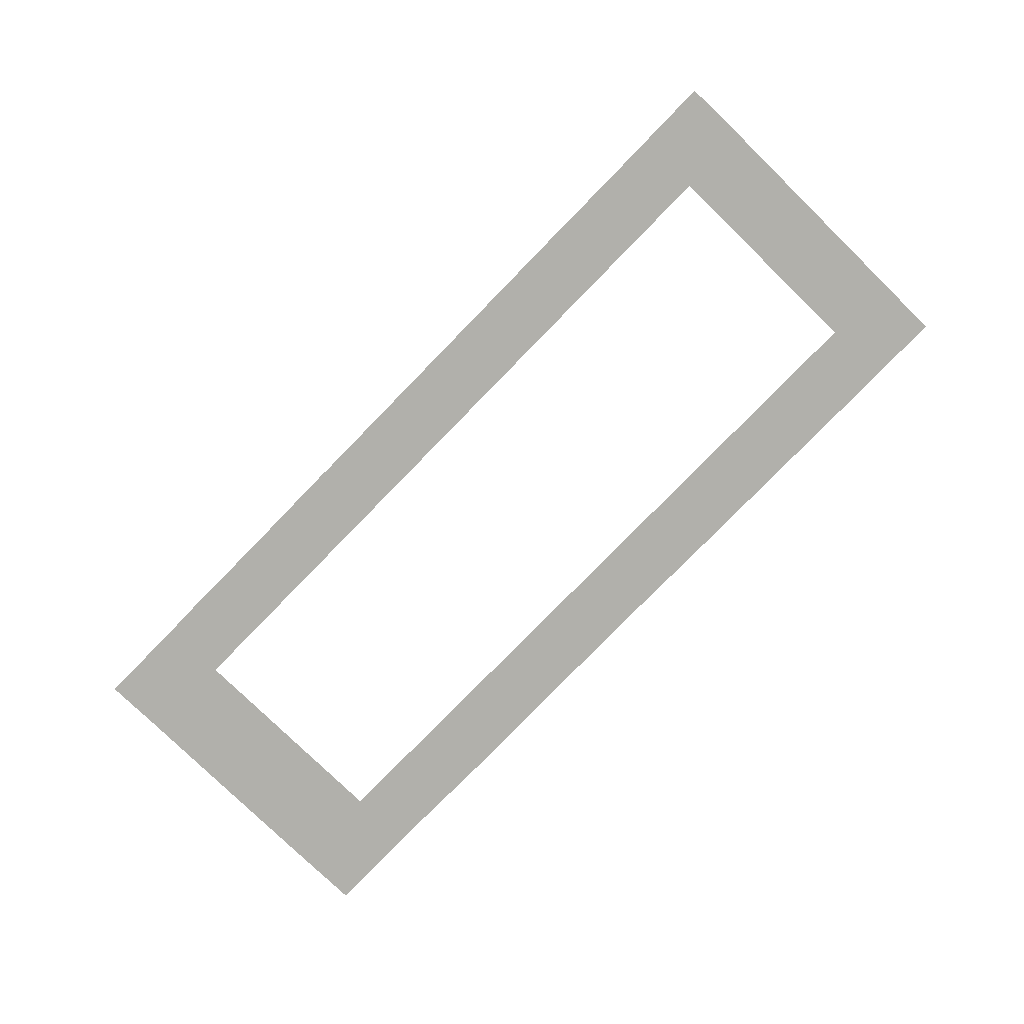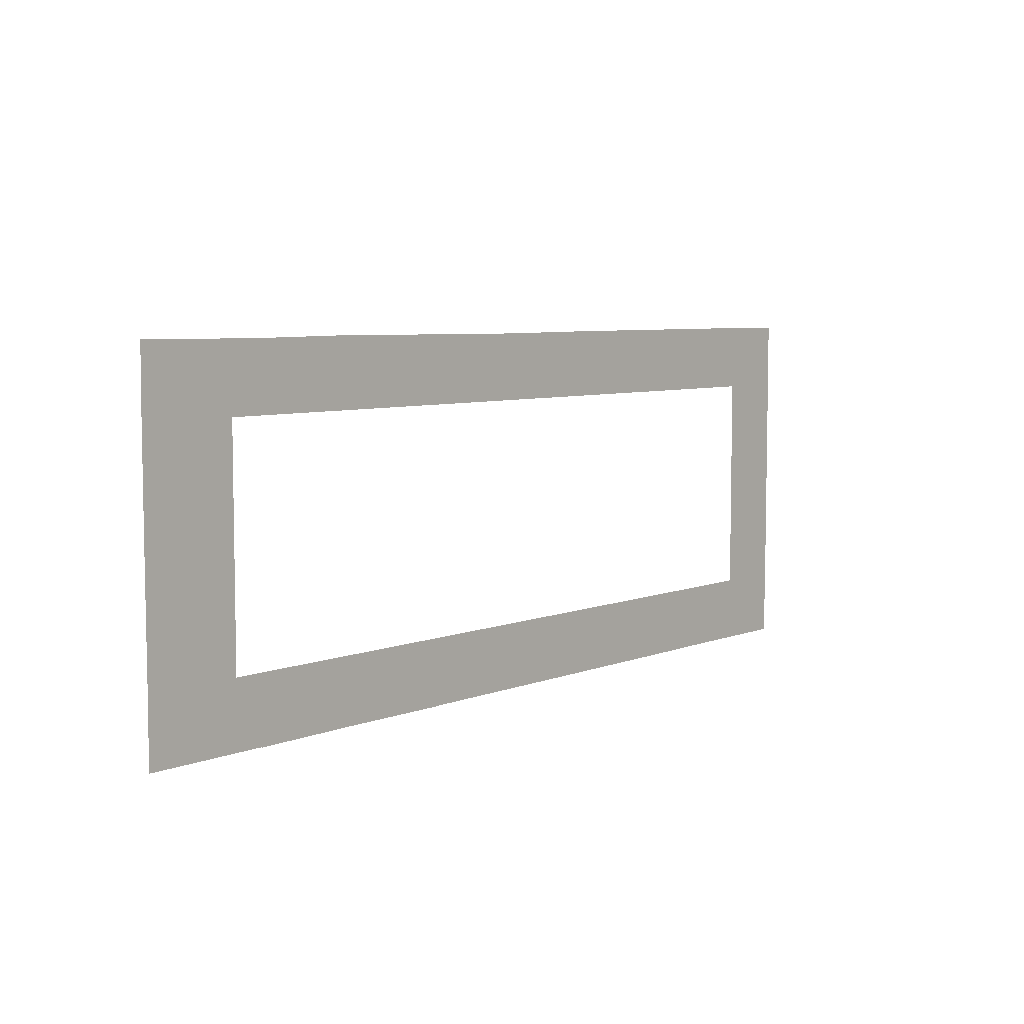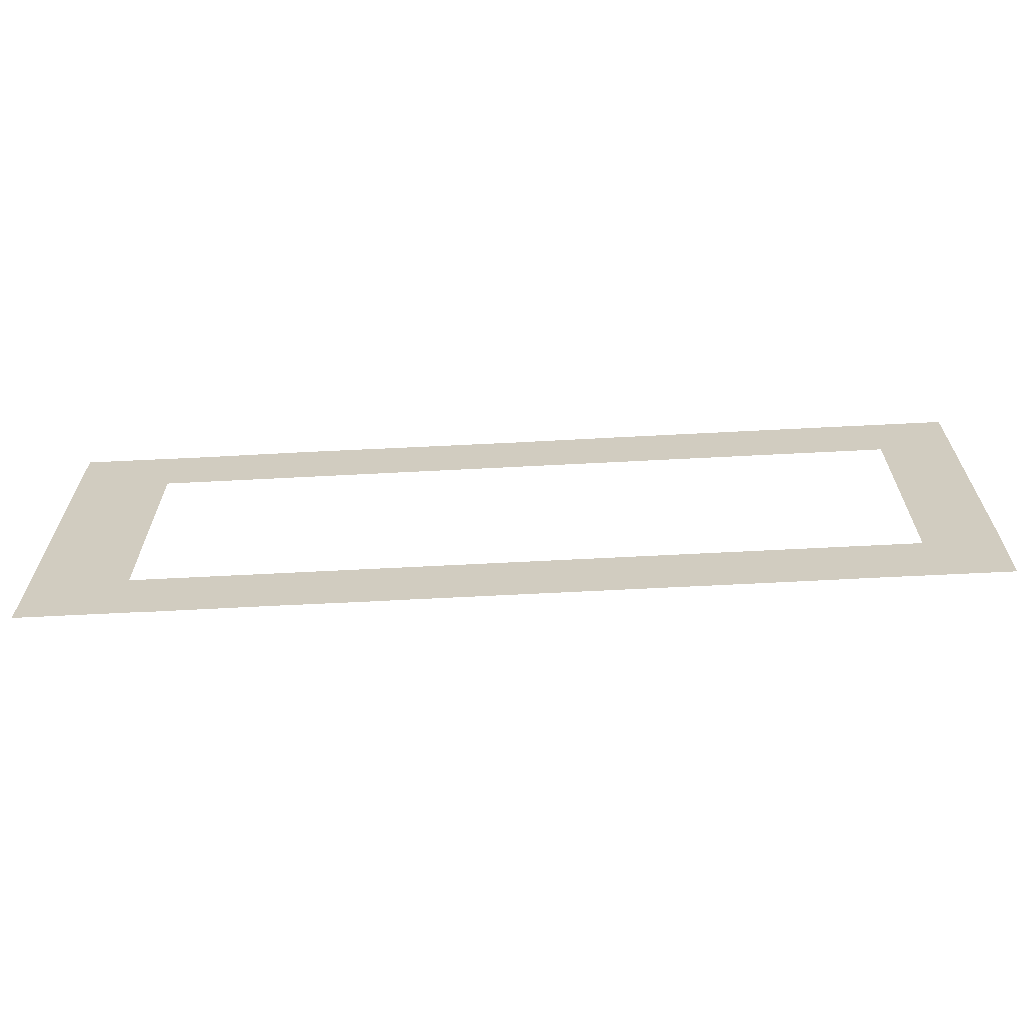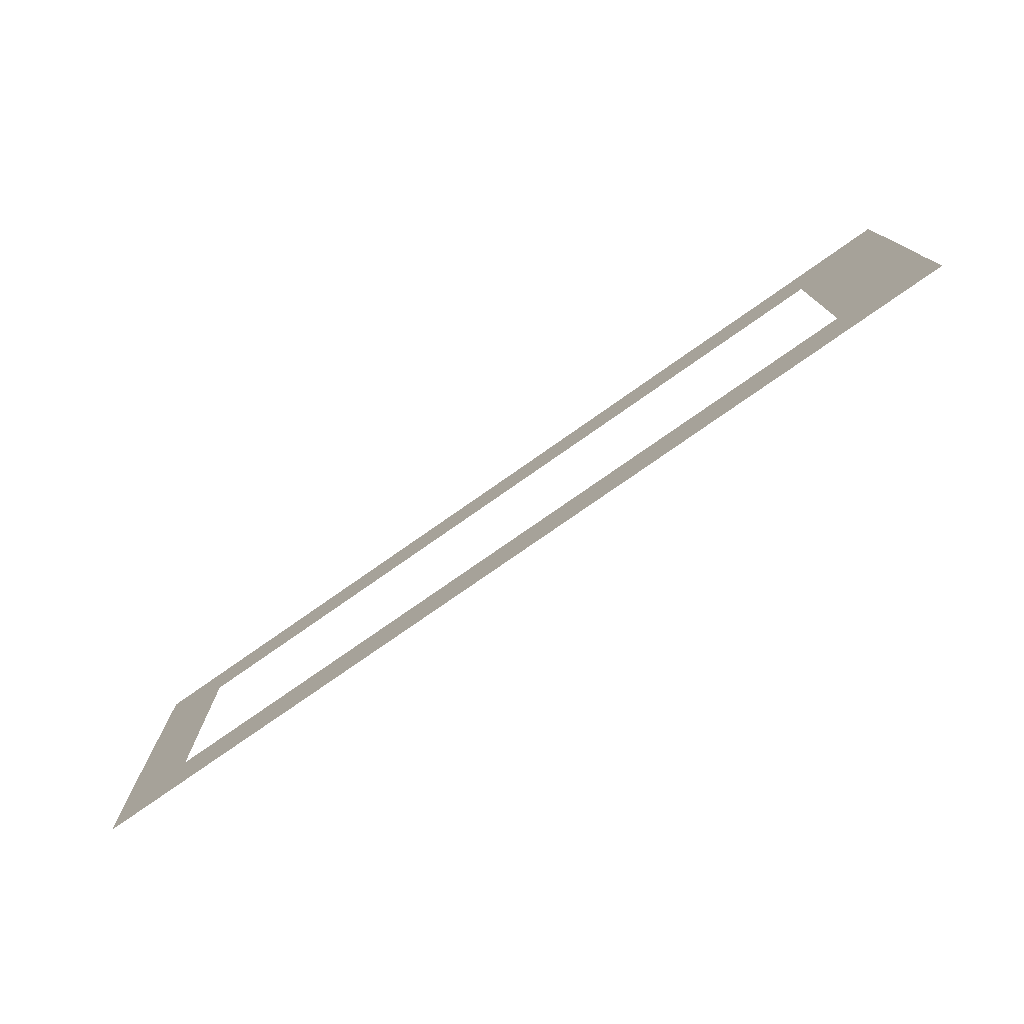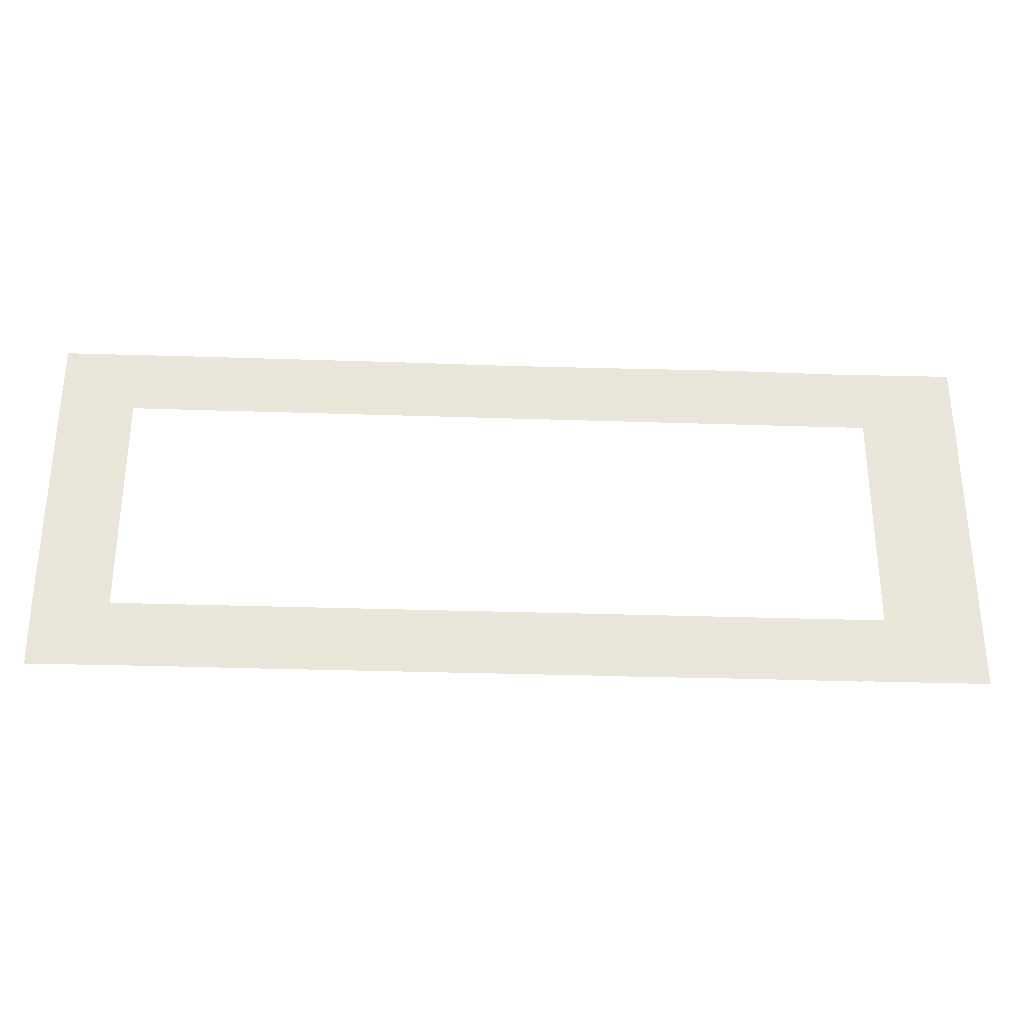
<metadata>
{"format":"obj","ext":"obj","renderer":"f3d","projection":"perspective","resolution":1024,"background":"white","views":[{"elev":-78.5,"azim":-134.3,"up":"+Y"},{"elev":6.4,"azim":130.7,"up":"+Z"},{"elev":-65.0,"azim":-177.0,"up":"+Z"},{"elev":-76.5,"azim":35.1,"up":"+Z"},{"elev":-30.7,"azim":-2.8,"up":"+Z"}]}
</metadata>
<code>
g default
v -25.02 -0.03206 15.88
v -8.944 -0.03206 15.88
v 7.136 -0.03206 15.88
v 23.22 -0.03206 15.88
v 39.29 -0.03206 15.88
v 55.37 -0.03206 15.88
v 71.45 -0.03206 15.88
v 87.53 -0.03206 15.88
v 103.6 -0.03206 15.88
v -25.02 -0.03206 -0.1993
v 103.6 -0.03206 -0.1993
v -25.02 -0.03206 -16.28
v -8.944 -0.03206 -16.28
v 7.136 -0.03206 -16.28
v 23.22 -0.03206 -16.28
v 39.29 -0.03206 -16.28
v 55.37 -0.03206 -16.28
v 71.45 -0.03206 -16.28
v 87.53 -0.03206 -16.28
v 103.6 -0.03206 -16.28
v 103.6 -0.03206 -25.78
v 87.53 -0.03206 -25.78
v 87.53 -0.03206 -25.84
v 71.45 -0.03206 -25.77
v -8.944 -0.03206 -25.76
v -25.02 -0.03206 -25.81
v -25.02 -0.03206 -25.81
v 105.4 -0.03206 -25.78
v 105.3 -0.03206 -16.28
v 105.4 -0.03206 -0.1993
v 105.4 -0.03206 15.88
v 105.3 -0.03206 25.53
v 103.6 -0.03206 25.54
v 87.53 -0.03206 25.4
v 71.45 -0.03206 25.54
v 55.37 -0.03206 25.4
v 39.29 -0.03206 25.3
v 23.22 -0.03206 25.4
v 7.136 -0.03206 25.4
v -8.944 -0.03206 25.4
v -25.02 -0.03206 25.35
v -26.58 -0.03206 25.35
v -26.6 -0.03206 15.88
v -26.6 -0.03206 -0.1993
v -26.6 -0.03206 -16.28
v -26.47 -0.03206 -25.81
v 91.57 -0.03206 -16.28
v 91.57 -0.03206 -0.1993
v 91.57 -0.03206 15.88
v -16.04 -0.03206 -0.1993
v -16.04 -0.03206 -16.28
v 15.85 -0.03206 -16.28
v 15.89 -0.03206 15.88
v -16.04 -0.03206 15.88
v 7.136 -0.03206 -25.8
v 7.136 -0.03206 -25.81
v 23.22 -0.03206 -25.8
v 39.29 -0.03206 -25.79
v 55.37 -0.03206 -25.79
v 55.37 -0.03206 -25.84
g polySurface3 polySurface1 pPlane2
f 1 54 50 10
f 48 49 9 11
f 10 50 51 12
f 47 48 11 20
f 12 51 13 25 27 26
f 13 14 55 56 25
f 17 18 24 60 59
f 18 19 22 23 24
f 14 52 15 57 55
f 15 16 58 57
f 16 17 59 58
f 19 47 20 21 22
f 20 29 28 21
f 11 30 29 20
f 9 31 30 11
f 33 32 31 9
f 34 33 9 49 8
f 35 34 8 7
f 36 35 7 6
f 37 36 6 5
f 38 37 5 4
f 39 38 4 53 3
f 40 39 3 2
f 41 40 2 54 1
f 43 42 41 1
f 44 43 1 10
f 45 44 10 12
f 46 45 12 26

</code>
